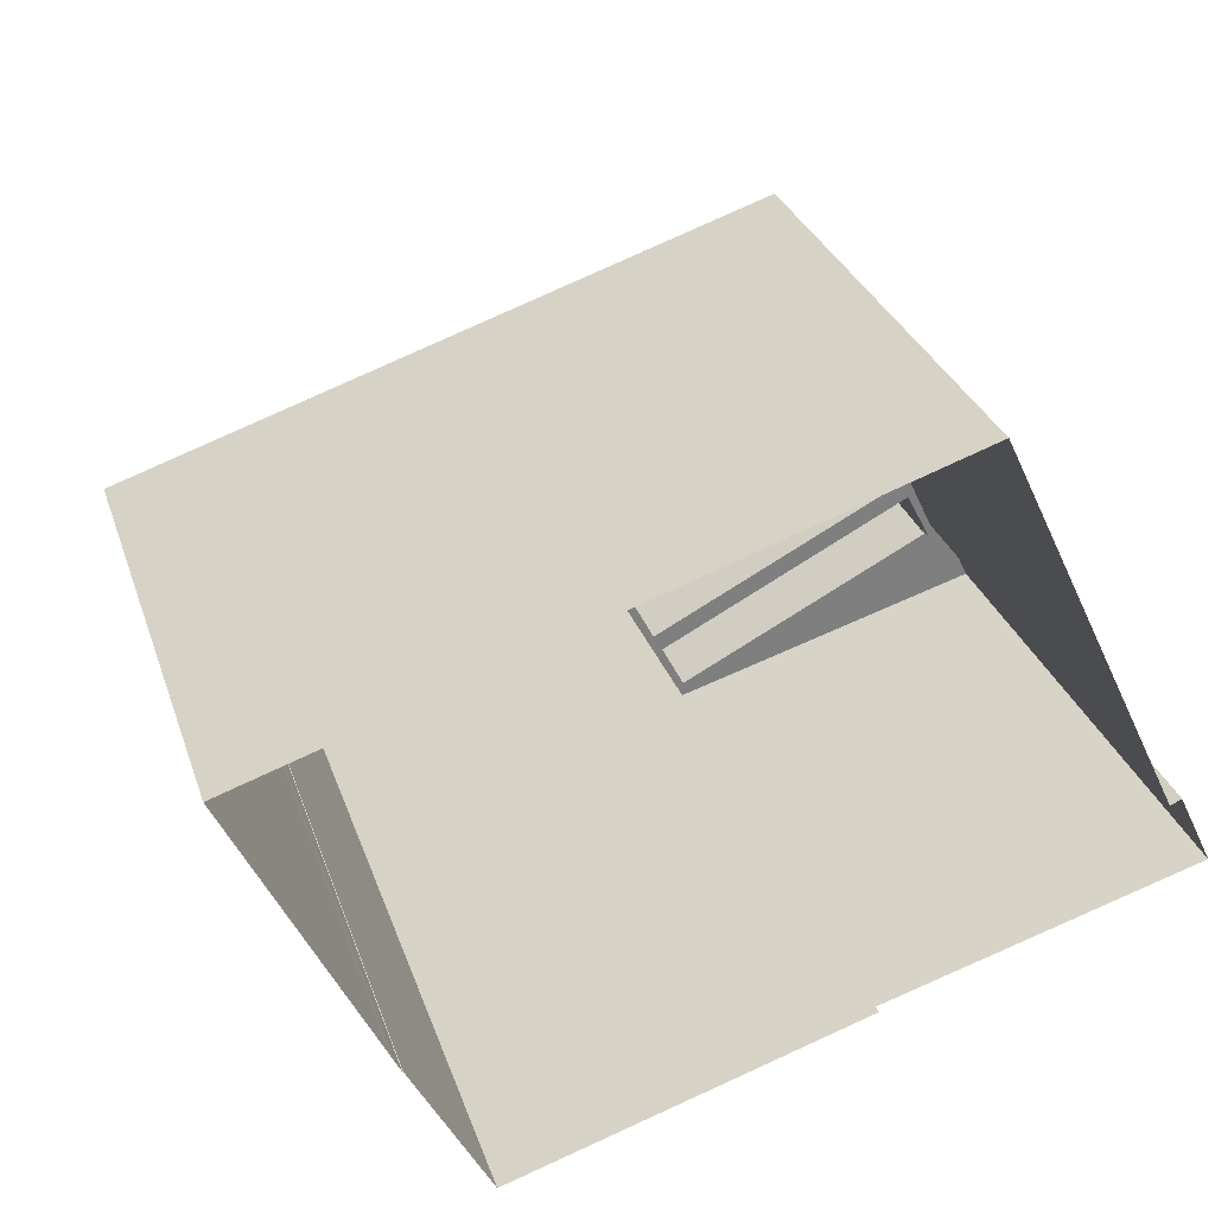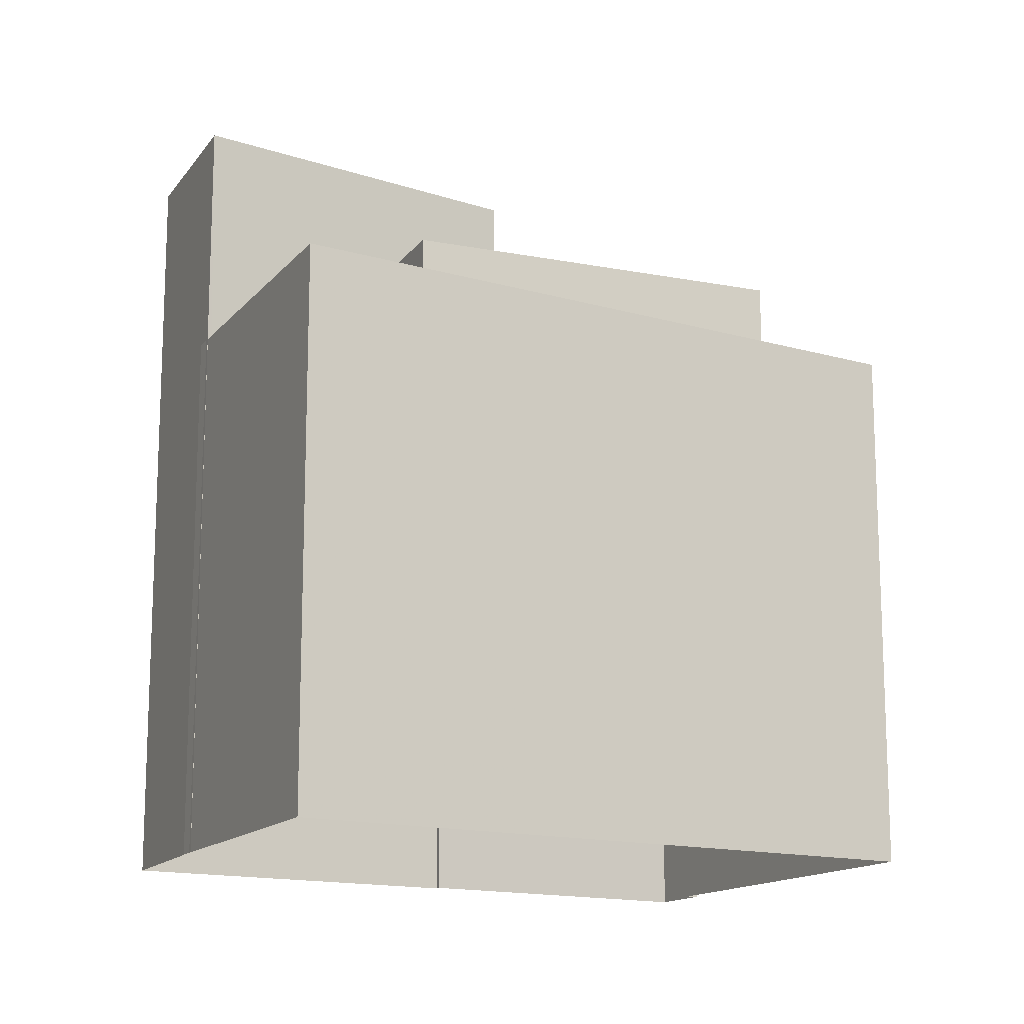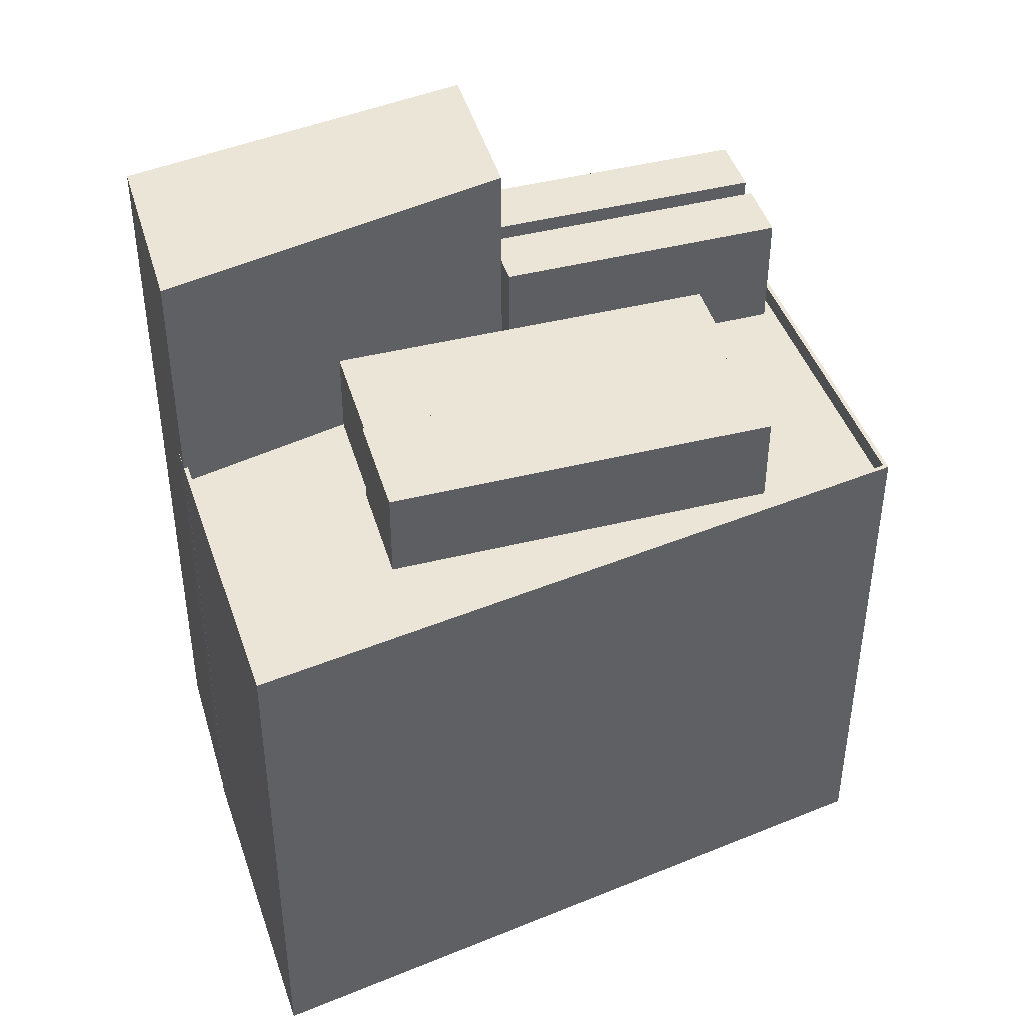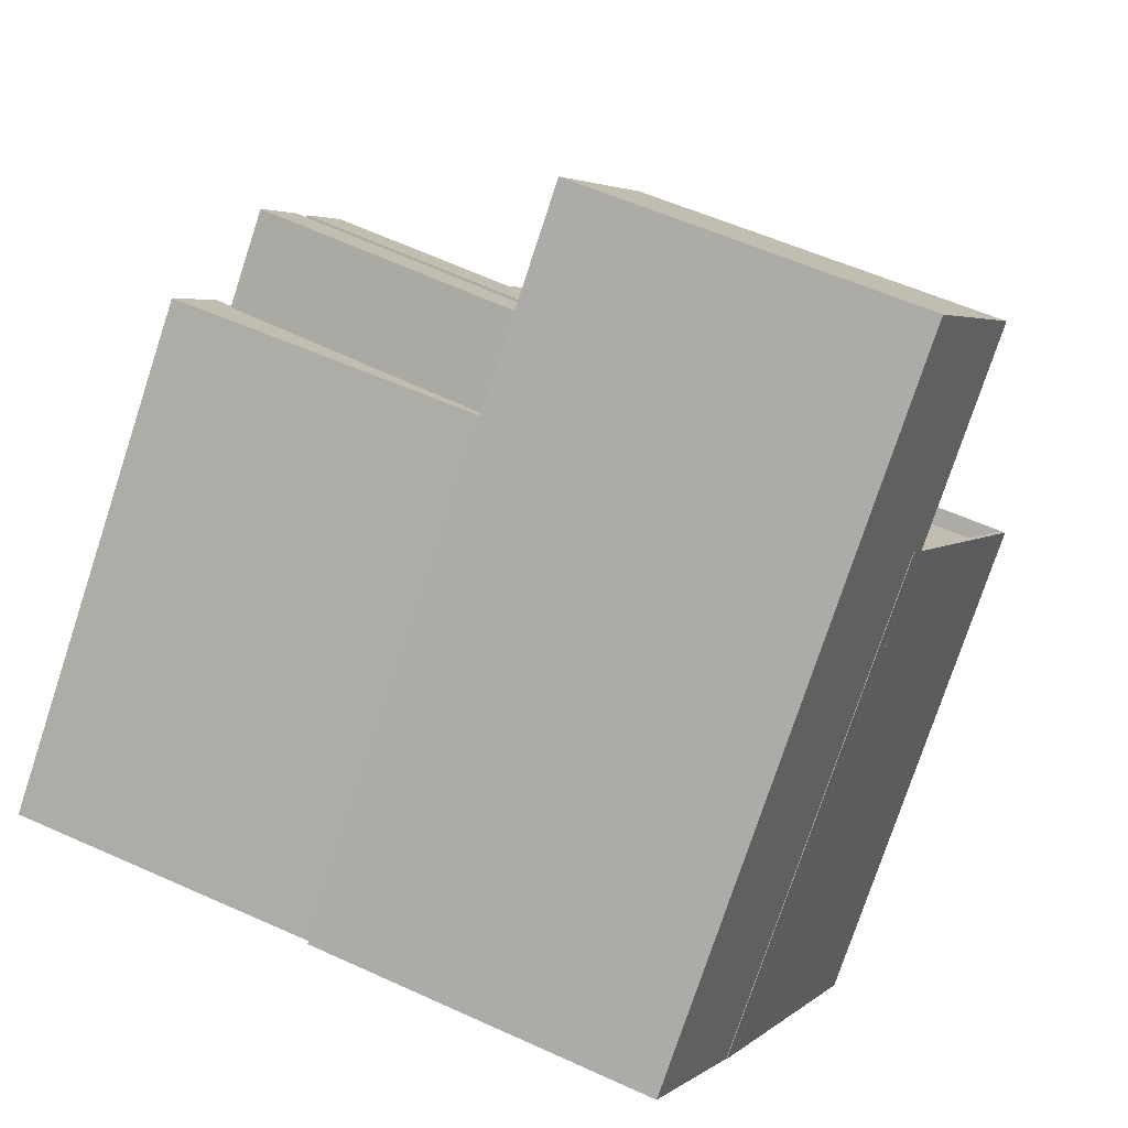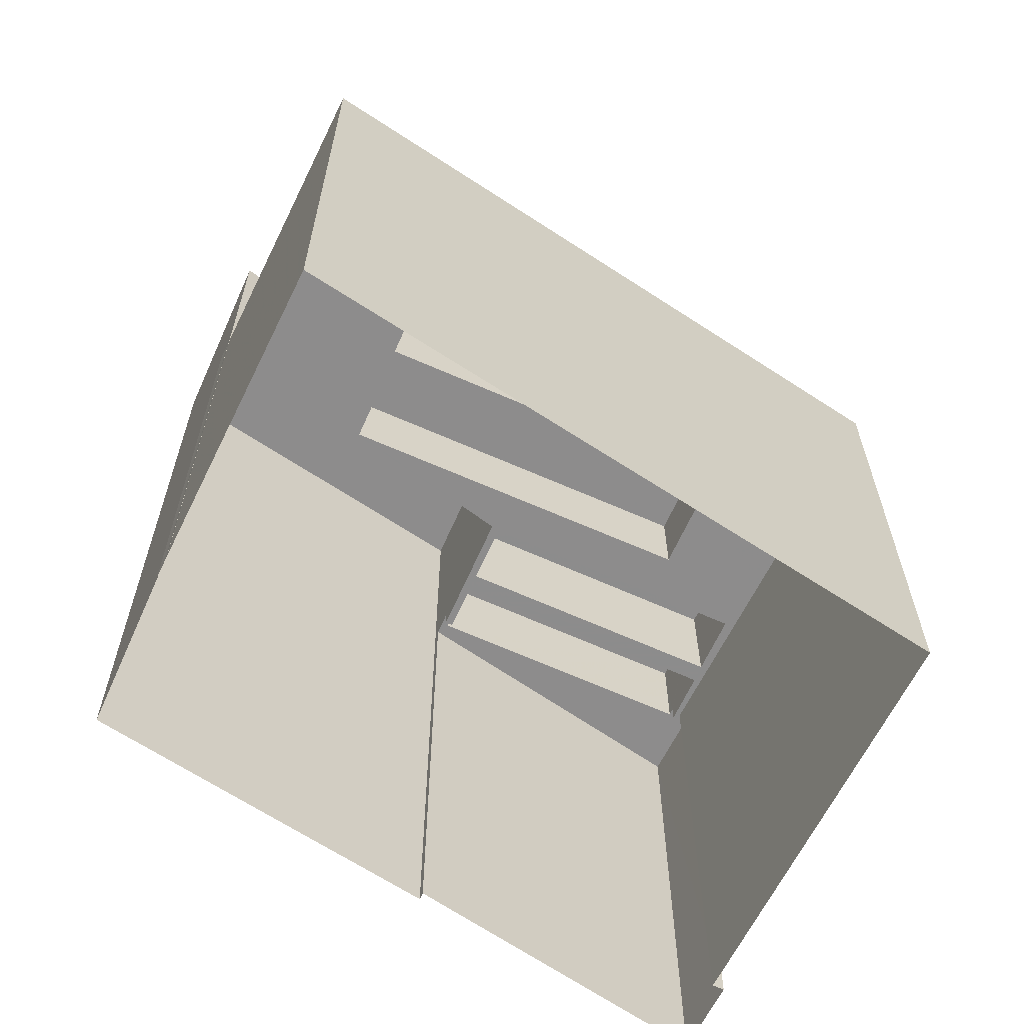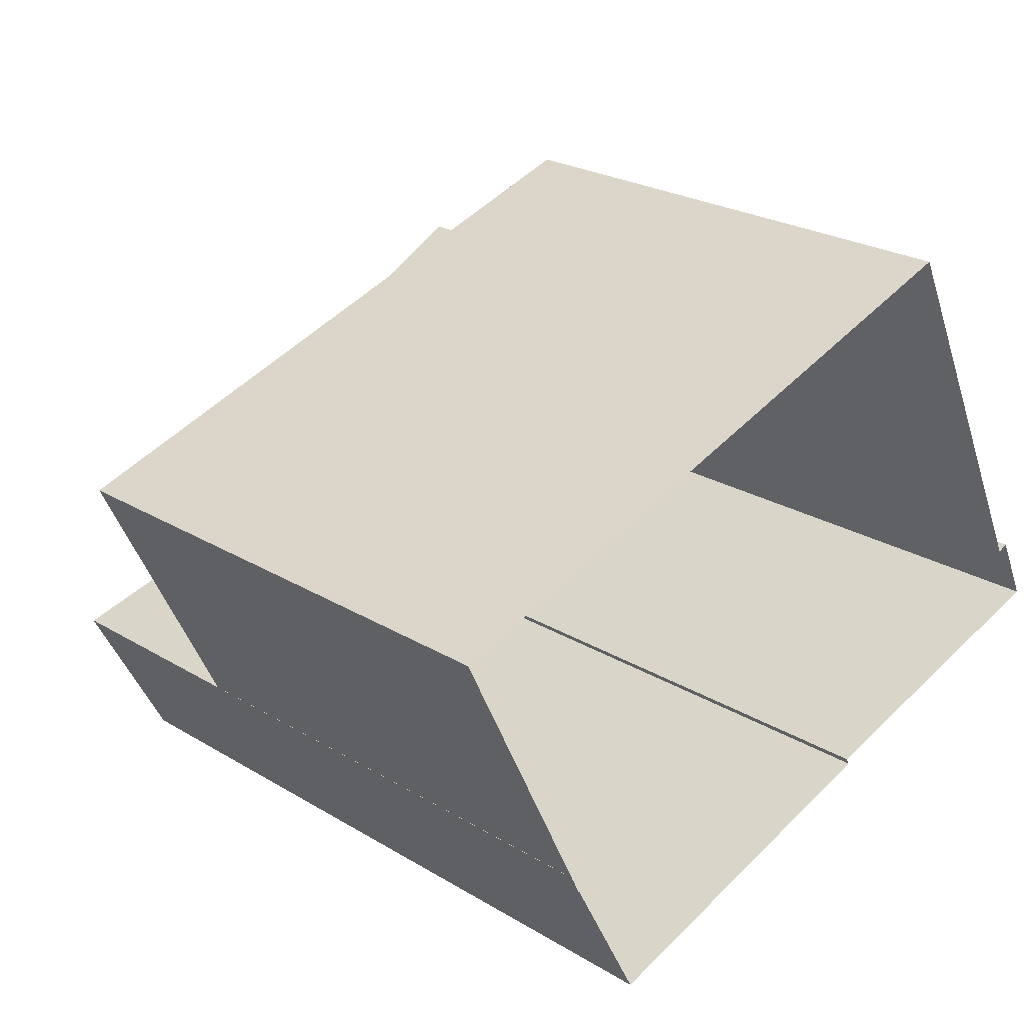
<metadata>
{"format":"obj","ext":"obj","renderer":"f3d","projection":"perspective","resolution":1024,"background":"white","views":[{"elev":30.2,"azim":163.0,"up":"+Y"},{"elev":-14.4,"azim":129.3,"up":"+Z"},{"elev":44.2,"azim":136.1,"up":"+Z"},{"elev":-77.1,"azim":-18.3,"up":"+Y"},{"elev":-64.3,"azim":128.2,"up":"+Z"},{"elev":24.3,"azim":134.8,"up":"+Y"}]}
</metadata>
<code>
v -1.165e+04 -3.414e+04 34.32
v -1.165e+04 -3.414e+04 34.32
v -1.162e+04 -3.415e+04 34.32
v -1.162e+04 -3.413e+04 34.32
v -1.162e+04 -3.413e+04 34.32
v -1.162e+04 -3.413e+04 34.32
v -1.167e+04 -3.413e+04 34.31
v -1.167e+04 -3.413e+04 34.31
v -1.167e+04 -3.413e+04 34.31
v -1.162e+04 -3.413e+04 34.32
v -1.162e+04 -3.413e+04 34.32
v -1.161e+04 -3.411e+04 34.32
v -1.165e+04 -3.41e+04 34.32
v -1.167e+04 -3.413e+04 71.99
v -1.167e+04 -3.413e+04 71.99
v -1.167e+04 -3.413e+04 71.99
v -1.167e+04 -3.413e+04 71.99
v -1.165e+04 -3.414e+04 71.99
v -1.165e+04 -3.414e+04 71.99
v -1.165e+04 -3.414e+04 71.99
v -1.165e+04 -3.414e+04 71.99
v -1.167e+04 -3.413e+04 70.63
v -1.167e+04 -3.413e+04 70.63
v -1.166e+04 -3.412e+04 70.63
v -1.166e+04 -3.412e+04 70.63
v -1.165e+04 -3.413e+04 70.63
v -1.165e+04 -3.414e+04 70.63
v -1.165e+04 -3.414e+04 70.63
v -1.165e+04 -3.413e+04 70.63
v -1.165e+04 -3.413e+04 70.64
v -1.166e+04 -3.412e+04 70.63
v -1.166e+04 -3.412e+04 70.63
v -1.166e+04 -3.411e+04 70.63
v -1.164e+04 -3.413e+04 70.64
v -1.165e+04 -3.412e+04 70.63
v -1.164e+04 -3.413e+04 70.64
v -1.163e+04 -3.413e+04 70.64
v -1.163e+04 -3.413e+04 70.64
v -1.165e+04 -3.411e+04 70.63
v -1.163e+04 -3.412e+04 70.64
v -1.165e+04 -3.411e+04 70.63
v -1.166e+04 -3.411e+04 70.63
v -1.163e+04 -3.412e+04 70.64
v -1.162e+04 -3.413e+04 70.64
v -1.162e+04 -3.413e+04 70.64
v -1.165e+04 -3.41e+04 70.64
v -1.165e+04 -3.41e+04 70.63
v -1.162e+04 -3.412e+04 70.64
v -1.161e+04 -3.411e+04 70.64
v -1.162e+04 -3.413e+04 71.94
v -1.162e+04 -3.413e+04 71.94
v -1.161e+04 -3.411e+04 71.94
v -1.167e+04 -3.413e+04 71.93
v -1.167e+04 -3.413e+04 71.93
v -1.167e+04 -3.413e+04 71.93
v -1.161e+04 -3.411e+04 71.94
v -1.167e+04 -3.413e+04 71.93
v -1.165e+04 -3.41e+04 71.93
v -1.165e+04 -3.41e+04 71.93
v -1.162e+04 -3.413e+04 71.94
v -1.162e+04 -3.413e+04 71.94
v -1.162e+04 -3.413e+04 71.94
v -1.163e+04 -3.412e+04 77.06
v -1.162e+04 -3.412e+04 77.06
v -1.165e+04 -3.41e+04 77.06
v -1.165e+04 -3.411e+04 77.05
v -1.163e+04 -3.413e+04 76.83
v -1.165e+04 -3.411e+04 76.82
v -1.165e+04 -3.412e+04 76.82
v -1.163e+04 -3.412e+04 76.83
v -1.165e+04 -3.414e+04 78.97
v -1.165e+04 -3.413e+04 78.97
v -1.166e+04 -3.412e+04 78.97
v -1.167e+04 -3.413e+04 78.97
v -1.166e+04 -3.412e+04 78.94
v -1.165e+04 -3.413e+04 78.94
v -1.164e+04 -3.413e+04 78.95
v -1.166e+04 -3.412e+04 78.94
v -1.164e+04 -3.413e+04 88.08
v -1.162e+04 -3.415e+04 88.08
v -1.162e+04 -3.413e+04 88.08
v -1.165e+04 -3.414e+04 88.07
f 1 2 3
f 3 2 4
f 5 4 6
f 7 2 8
f 7 8 9
f 10 6 11
f 12 11 13
f 13 2 7
f 4 2 6
f 6 2 11
f 11 2 13
f 14 15 16
f 16 15 17
f 14 18 19
f 19 18 20
f 19 20 21
f 15 14 19
f 22 23 24
f 25 22 24
f 26 27 28
f 29 26 30
f 30 26 28
f 31 24 26
f 31 26 29
f 25 24 31
f 32 25 31
f 33 25 32
f 34 29 30
f 33 32 35
f 32 34 35
f 35 36 37
f 37 36 38
f 36 34 30
f 35 34 36
f 39 33 35
f 37 38 40
f 39 40 41
f 42 33 39
f 43 38 44
f 43 44 45
f 42 39 41
f 41 40 43
f 40 38 43
f 46 42 41
f 42 46 47
f 43 45 48
f 49 47 46
f 45 49 48
f 49 46 48
f 50 51 52
f 53 54 55
f 51 56 52
f 54 57 55
f 53 58 59
f 52 56 59
f 58 52 59
f 53 55 58
f 60 61 62
f 63 64 65
f 66 63 65
f 67 68 69
f 67 70 68
f 71 72 73
f 74 71 73
f 75 76 77
f 78 75 77
f 79 80 81
f 79 82 80
f 14 8 2
f 18 14 2
f 14 9 8
f 14 16 9
f 17 53 16
f 16 53 9
f 17 54 53
f 9 53 7
f 28 21 20
f 28 27 21
f 53 59 13
f 7 53 13
f 59 56 12
f 13 59 12
f 51 12 56
f 51 11 12
f 23 22 55
f 57 23 55
f 33 58 55
f 42 47 58
f 55 22 25
f 42 58 33
f 33 55 25
f 49 58 47
f 49 52 58
f 49 45 52
f 45 44 50
f 52 45 50
f 6 62 5
f 6 60 62
f 61 5 62
f 61 4 5
f 66 65 46
f 41 66 46
f 65 64 48
f 46 65 48
f 48 63 43
f 48 64 63
f 66 43 63
f 66 41 43
f 69 68 39
f 35 69 39
f 68 70 40
f 39 68 40
f 40 67 37
f 40 70 67
f 37 69 35
f 37 67 69
f 23 57 24
f 15 74 17
f 54 17 57
f 24 57 73
f 17 74 73
f 57 17 73
f 26 73 72
f 26 24 73
f 71 21 72
f 72 21 26
f 71 19 21
f 26 21 27
f 19 71 74
f 15 19 74
f 32 75 78
f 32 31 75
f 34 32 78
f 77 34 78
f 76 34 77
f 76 29 34
f 75 31 29
f 76 75 29
f 2 1 18
f 1 82 18
f 30 79 36
f 20 82 79
f 28 20 30
f 18 82 20
f 30 20 79
f 61 3 4
f 3 61 80
f 6 10 60
f 81 80 61
f 10 81 60
f 81 61 60
f 82 1 3
f 80 82 3
f 51 10 11
f 10 51 81
f 38 36 79
f 38 79 81
f 44 38 50
f 50 81 51
f 38 81 50

</code>
